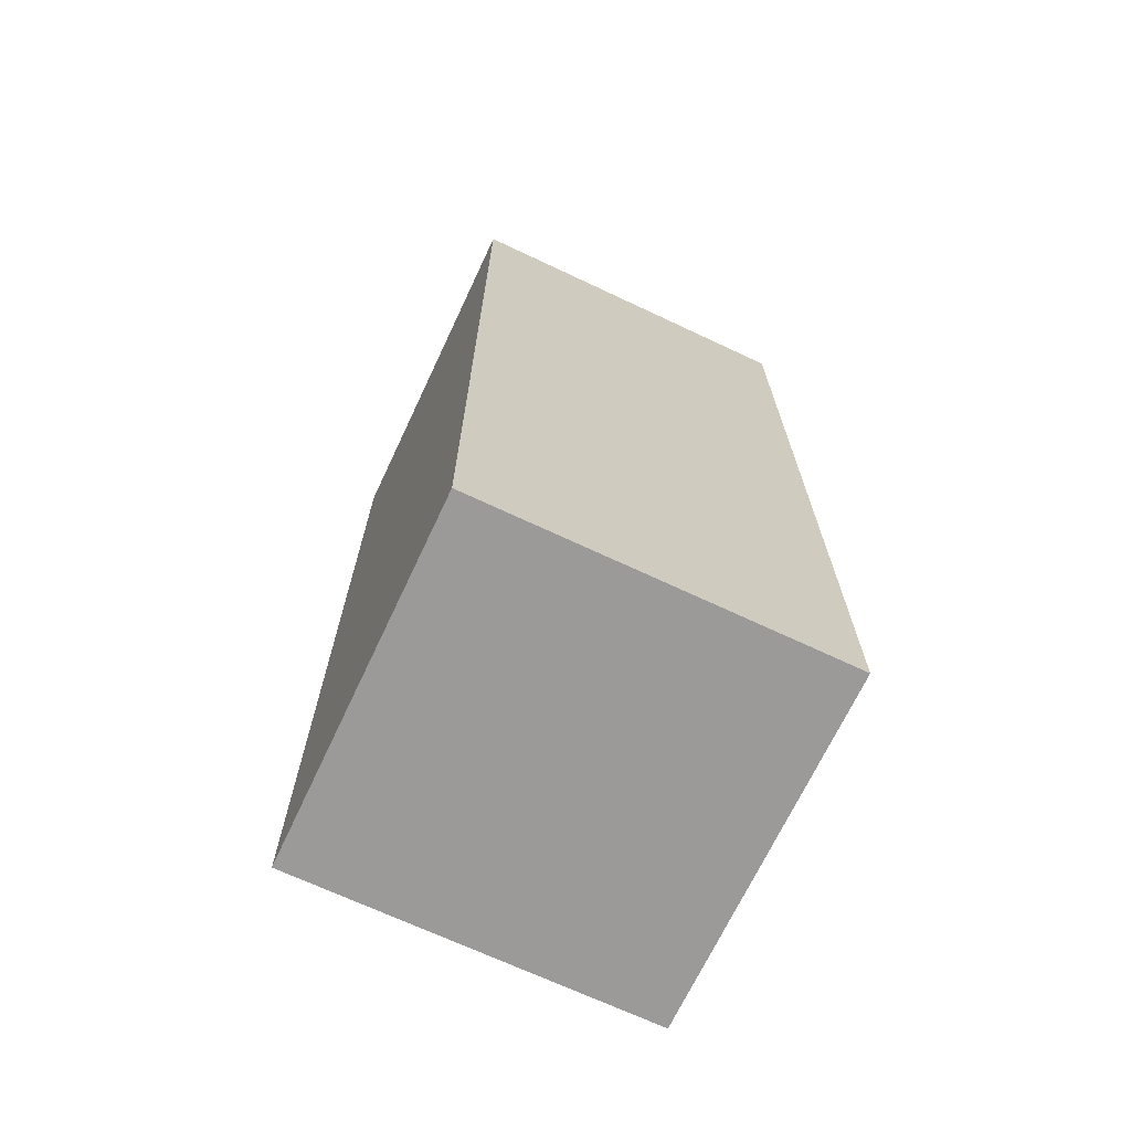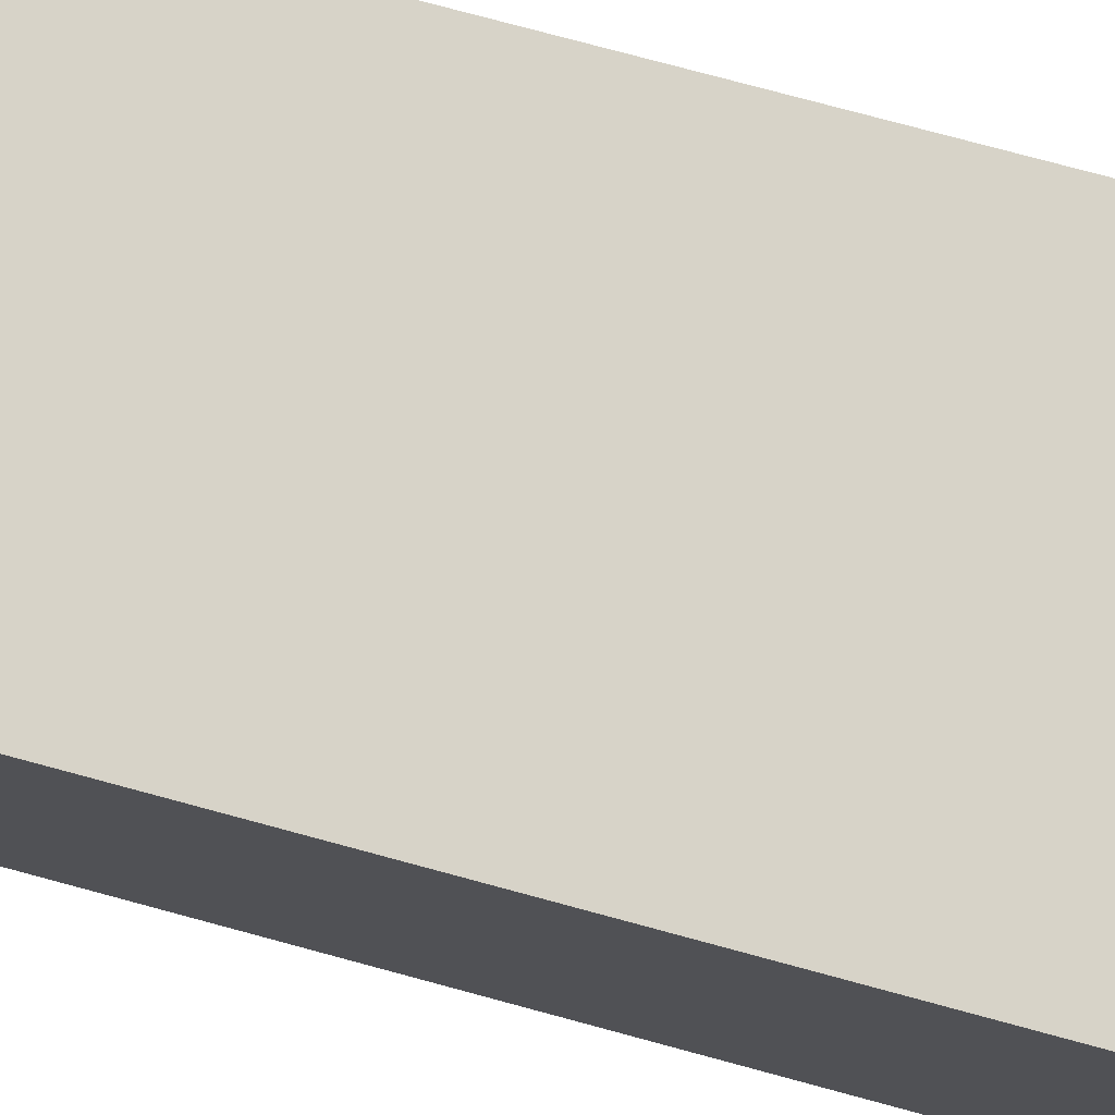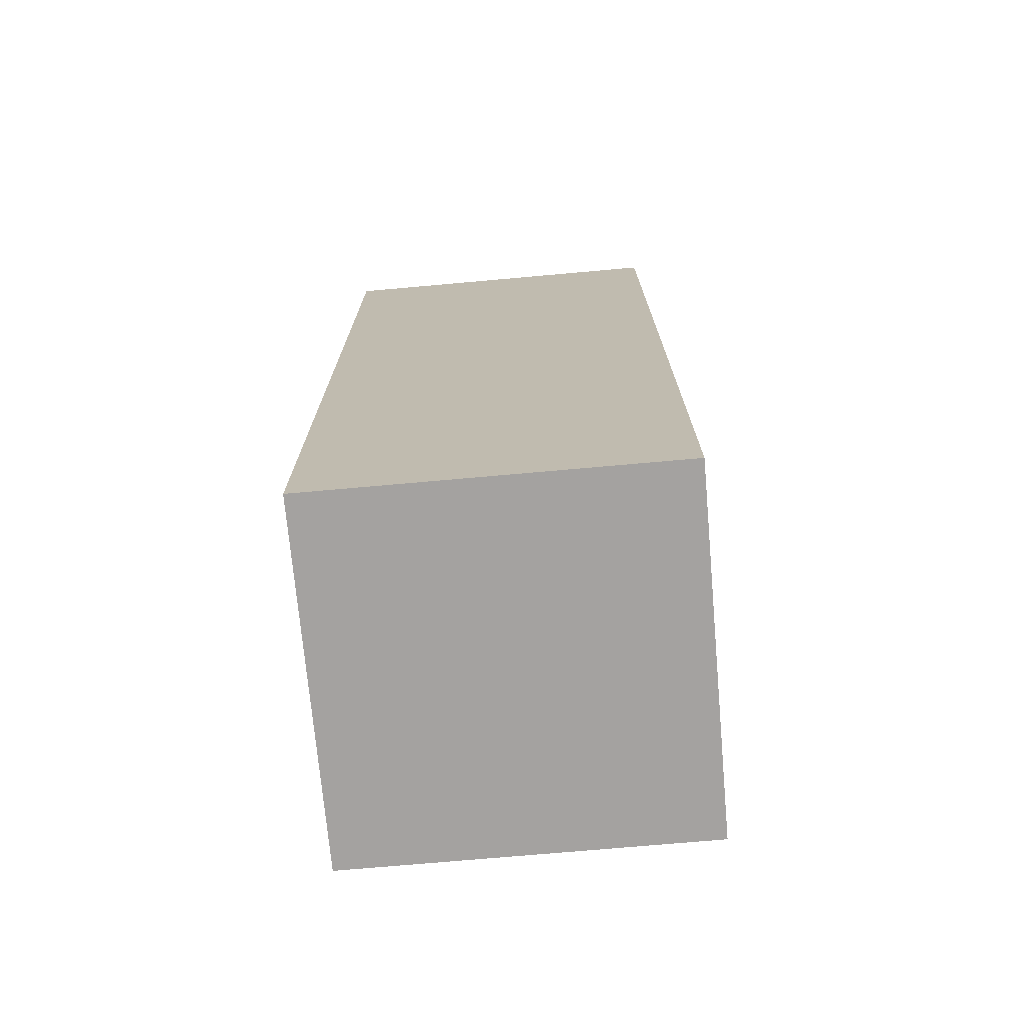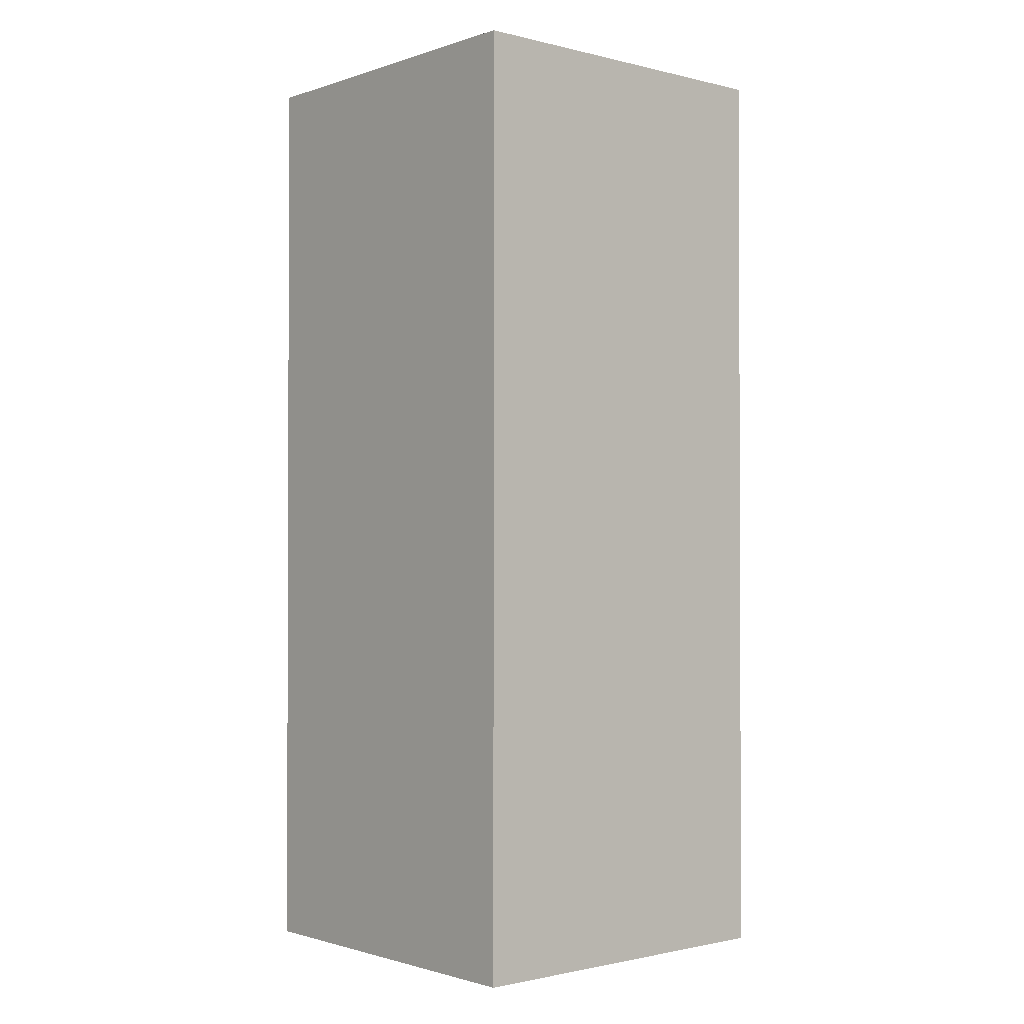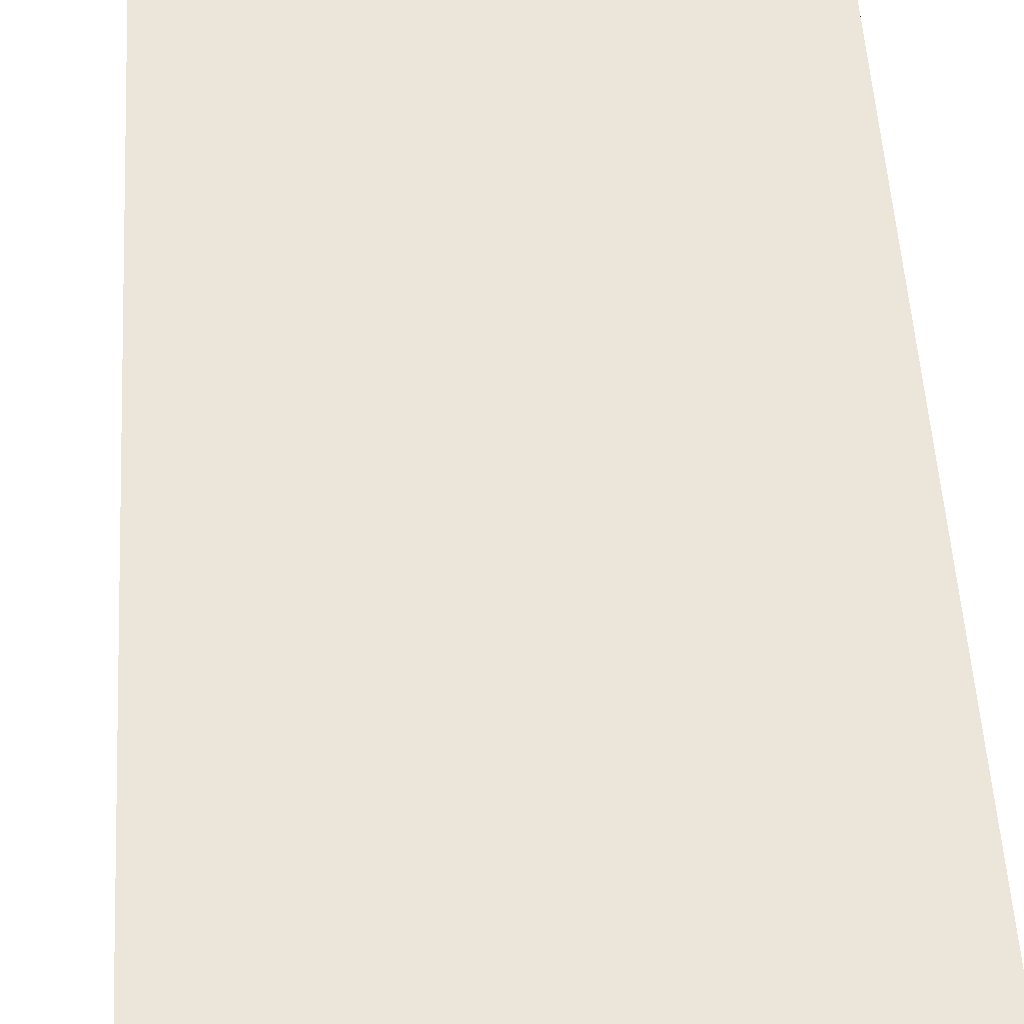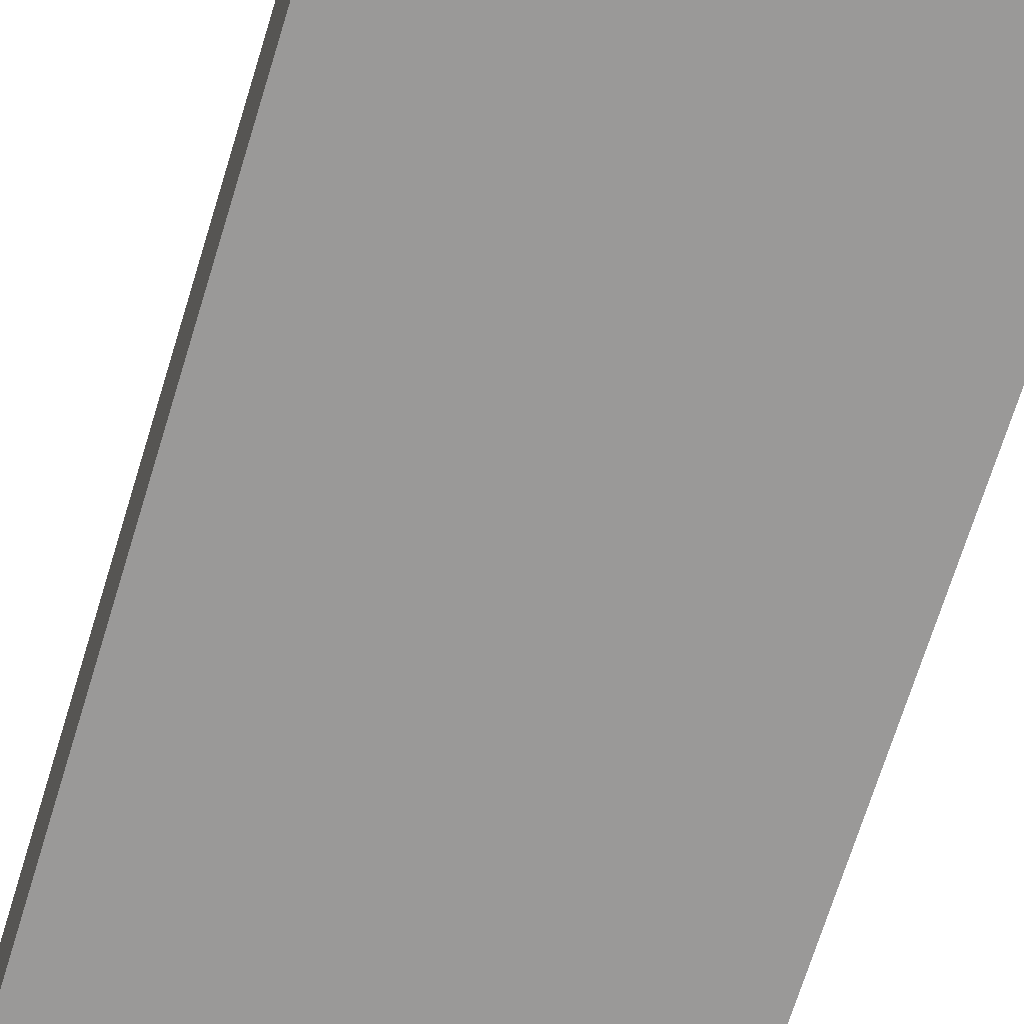
<metadata>
{"format":"obj","ext":"obj","renderer":"f3d","projection":"perspective","resolution":1024,"background":"white","views":[{"elev":-69.5,"azim":64.8,"up":"+Y"},{"elev":76.9,"azim":-74.9,"up":"+Z"},{"elev":-72.7,"azim":95.1,"up":"+Y"},{"elev":-1.3,"azim":139.1,"up":"+Y"},{"elev":46.9,"azim":176.9,"up":"+Z"},{"elev":-69.1,"azim":163.0,"up":"+Z"}]}
</metadata>
<code>
o 40x40_square.001
v -0.02 0.05299 0.02
v -0.02 0.05299 -0.02
v -0.02 -0.05201 0.02
v -0.02 -0.05201 -0.02
v 0.02 0.05299 0.02
v 0.02 -0.05201 0.02
v 0.02 0.05299 -0.02
v 0.02 -0.05201 -0.02
v 0.0156 0.05299 -0.0156
v -0.0157 0.05299 -0.0157
v -0.0157 0.05299 0.0155
v 0.0155 0.05299 0.0156
v -0.0157 0.05099 0.0155
v -0.0157 0.05099 -0.0157
v 0.0156 0.05099 -0.0156
v 0.0155 0.05099 0.0156
v -0.0022 0.05099 0.0022
v 0.011 0.05099 0.0023
v 0.0065 0.05099 -0.0023
v -0.0111 0.05099 -0.0022
v -0.0111 0.05099 0.0109
v -0.0069 0.05099 0.011
v -0.0111 0.05099 -0.0111
v -0.0068 0.05099 -0.011
v -0.0069 0.05099 -0.0068
v -0.0067 0.05099 -0.0067
v 0.0066 0.05099 -0.0066
v -0.0068 0.05099 -0.0021
v -0.0067 0.05099 -0.0024
v 0.0109 0.05099 0.0066
v -0.0022 0.05099 0.0065
v -0.0111 0.05099 -0.0069
v -0.0111 0.05299 -0.0111
v -0.0111 0.05299 -0.0069
v -0.0068 0.05299 -0.011
v -0.0069 0.05299 -0.0068
v -0.0067 0.05299 -0.0067
v -0.0067 0.05299 -0.0024
v 0.0066 0.05299 -0.0066
v 0.0065 0.05299 -0.0023
v -0.0111 0.05299 -0.0022
v -0.0111 0.05299 0.0109
v -0.0068 0.05299 -0.0021
v -0.0069 0.05299 0.011
v -0.0022 0.05299 0.0022
v -0.0022 0.05299 0.0065
v 0.011 0.05299 0.0023
v 0.0109 0.05299 0.0066
f 1 2 3
f 3 2 4
f 5 1 6
f 6 1 3
f 7 5 8
f 8 5 6
f 2 7 4
f 4 7 8
f 9 7 10
f 10 7 2
f 10 2 11
f 11 2 1
f 11 1 12
f 12 1 5
f 12 5 9
f 9 5 7
f 8 6 4
f 4 6 3
f 13 14 11
f 11 14 10
f 14 15 10
f 10 15 9
f 15 16 9
f 9 16 12
f 16 13 12
f 12 13 11
f 17 18 19
f 20 14 21
f 21 14 13
f 21 13 22
f 22 13 16
f 14 23 24
f 24 25 26
f 14 24 15
f 15 24 26
f 15 26 27
f 20 28 29
f 27 19 15
f 15 19 18
f 15 18 16
f 16 18 30
f 16 30 22
f 22 30 31
f 22 31 28
f 28 31 17
f 28 17 29
f 29 17 19
f 23 14 32
f 32 14 20
f 32 20 25
f 25 20 29
f 25 29 26
f 23 32 33
f 33 32 34
f 24 23 35
f 35 23 33
f 25 24 36
f 36 24 35
f 32 25 34
f 34 25 36
f 26 29 37
f 37 29 38
f 27 26 39
f 39 26 37
f 19 27 40
f 40 27 39
f 29 19 38
f 38 19 40
f 20 21 41
f 41 21 42
f 28 20 43
f 43 20 41
f 22 28 44
f 44 28 43
f 21 22 42
f 42 22 44
f 17 31 45
f 45 31 46
f 18 17 47
f 47 17 45
f 30 18 48
f 48 18 47
f 31 30 46
f 46 30 48
f 44 43 42
f 42 43 41
f 40 39 38
f 38 39 37
f 36 35 34
f 34 35 33
f 48 47 46
f 46 47 45

</code>
